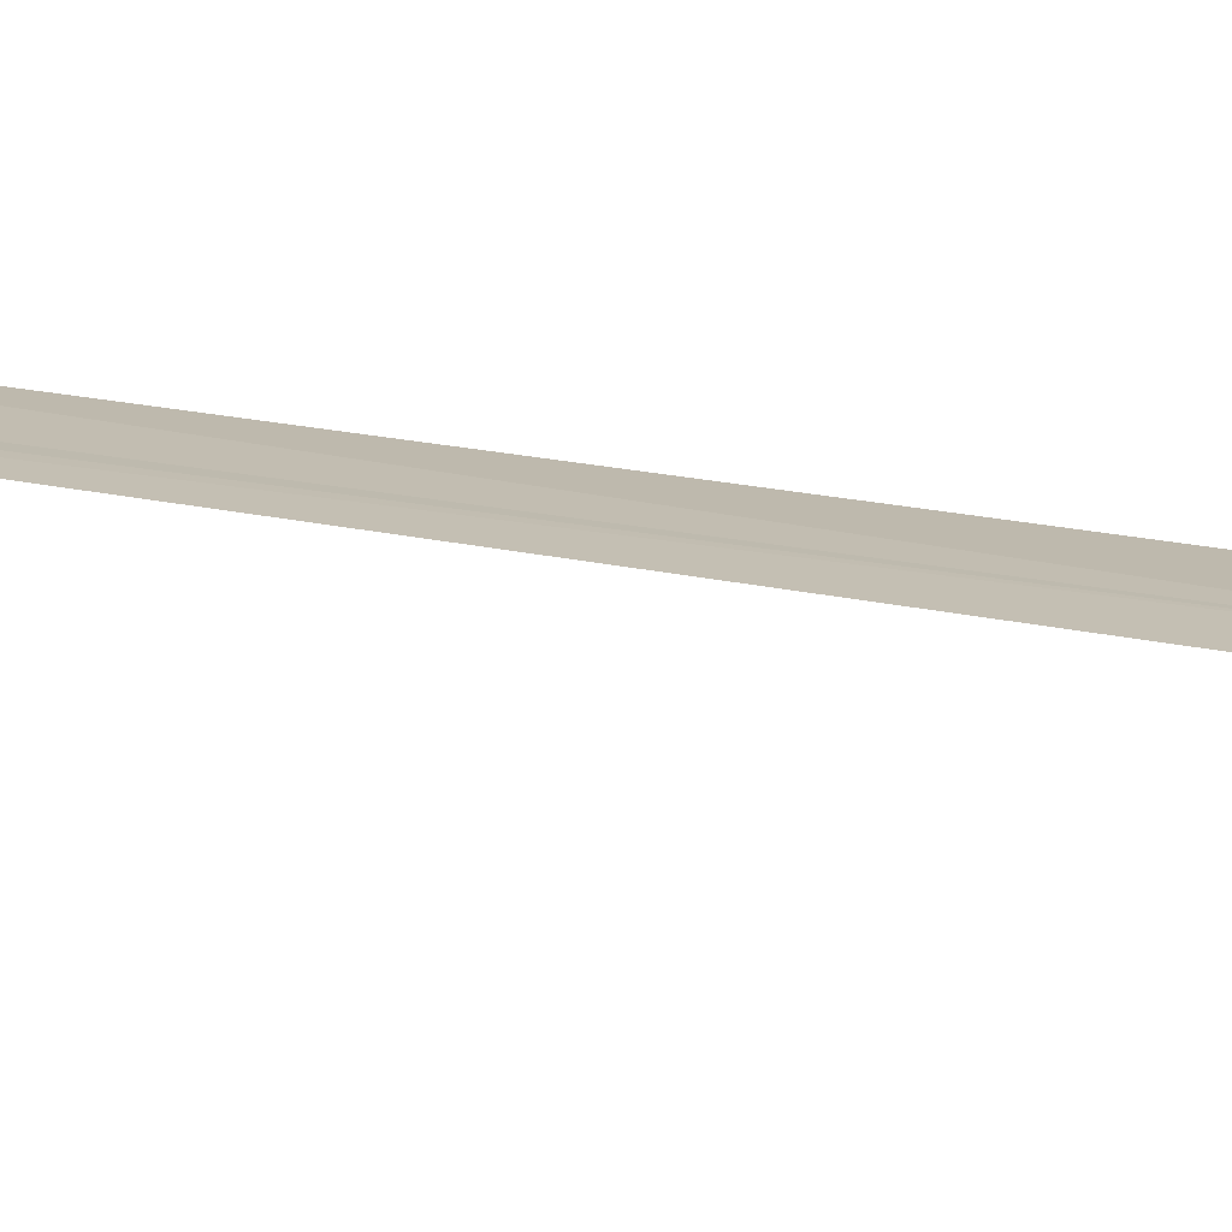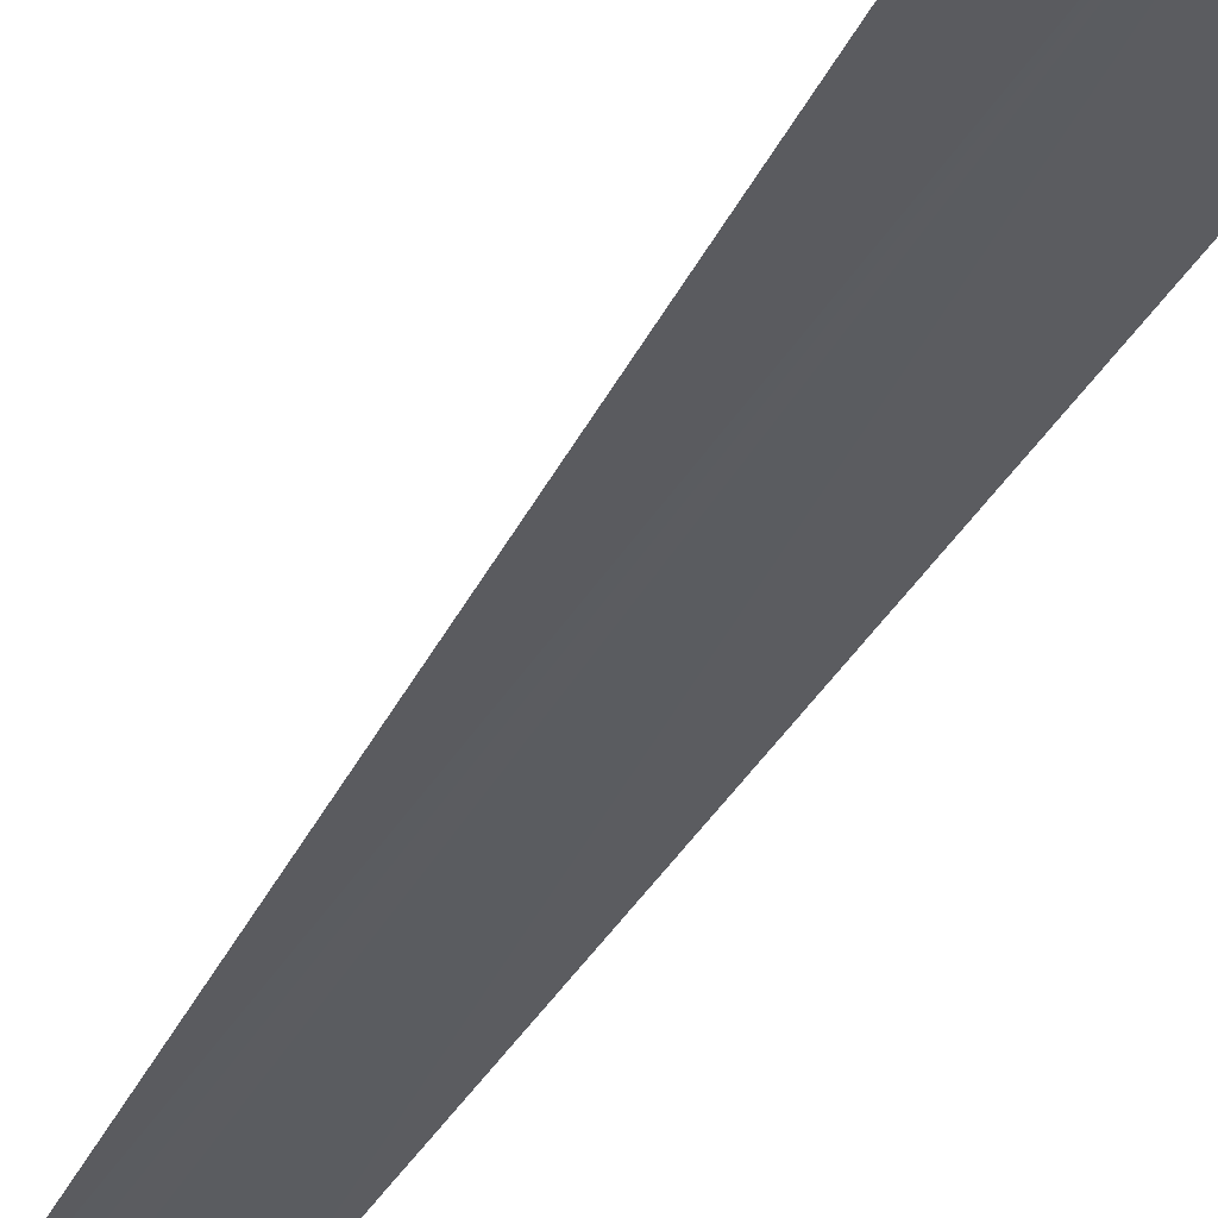
<metadata>
{"format":"obj","ext":"obj","renderer":"f3d","projection":"perspective","resolution":1024,"background":"white","views":[{"elev":10.9,"azim":72.0,"up":"+Y"},{"elev":-46.5,"azim":155.8,"up":"+Y"}]}
</metadata>
<code>
v -0.105 0.5653 19.21
v -0.105 0.5014 19.22
v -0.1962 0.5608 19.14
v -0.1689 0.7707 20.27
v 0.02737 0.5151 19.31
v -0.03652 0.5653 19.26
v -0.06846 0.7707 20.34
v -0.08215 0.7707 20.33
v -0.1004 0.7707 20.32
f 1 3 2
f 1 2 5
f 1 5 6
f 1 7 8
f 1 8 9
f 1 9 4
f 1 4 3
f 1 6 7

</code>
